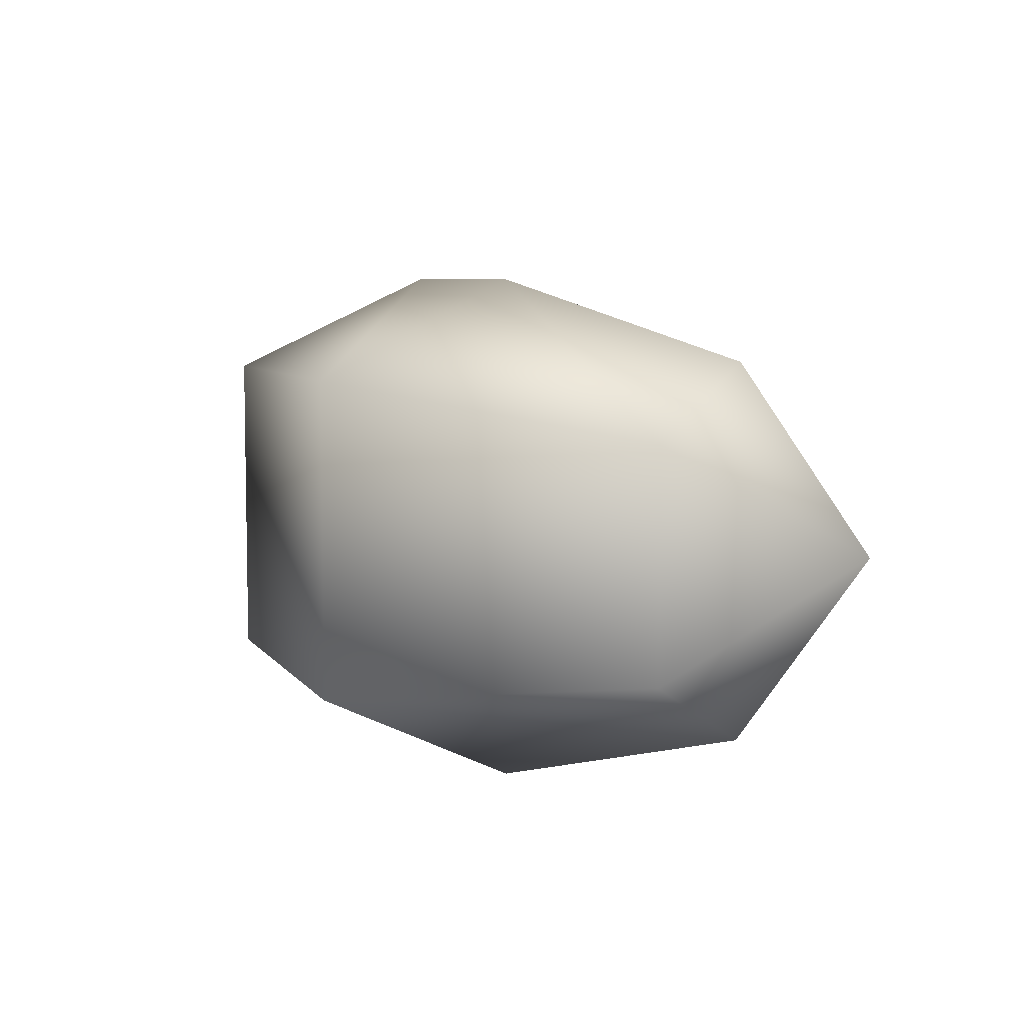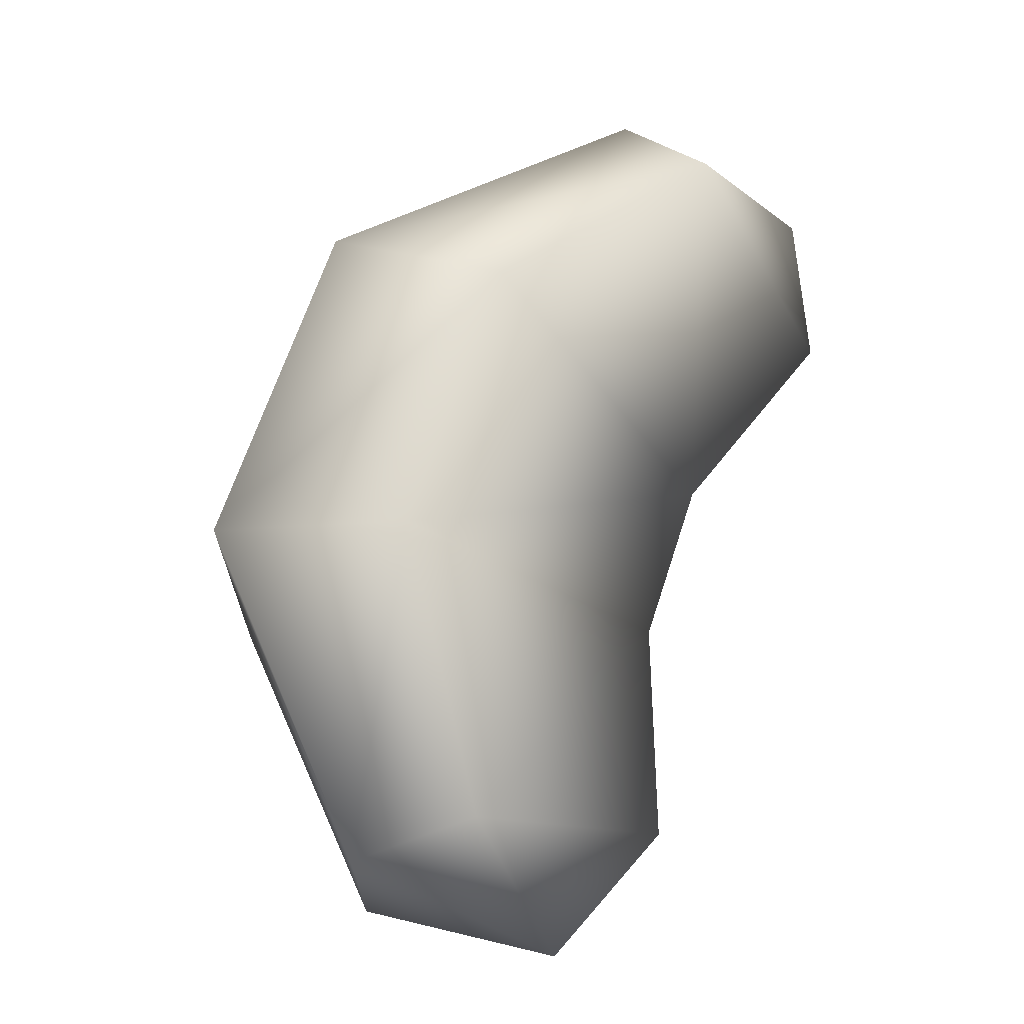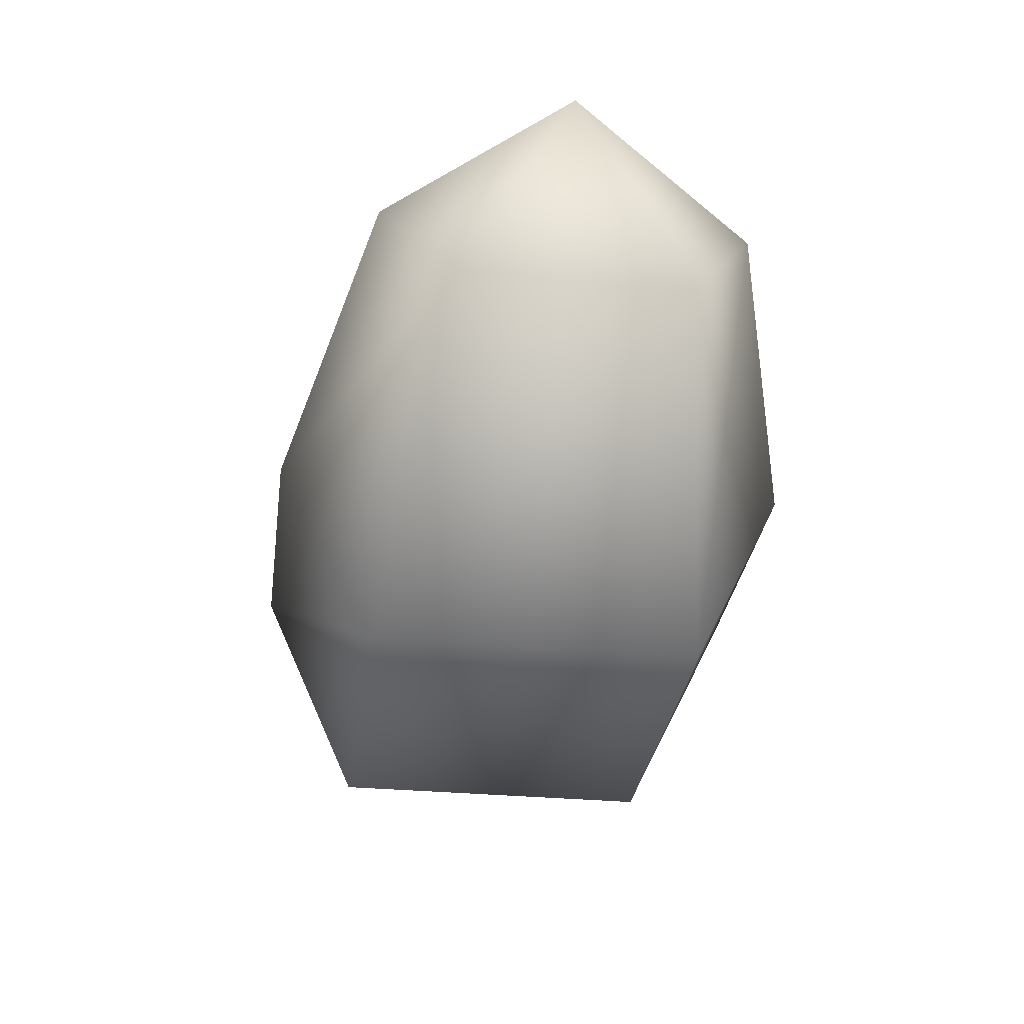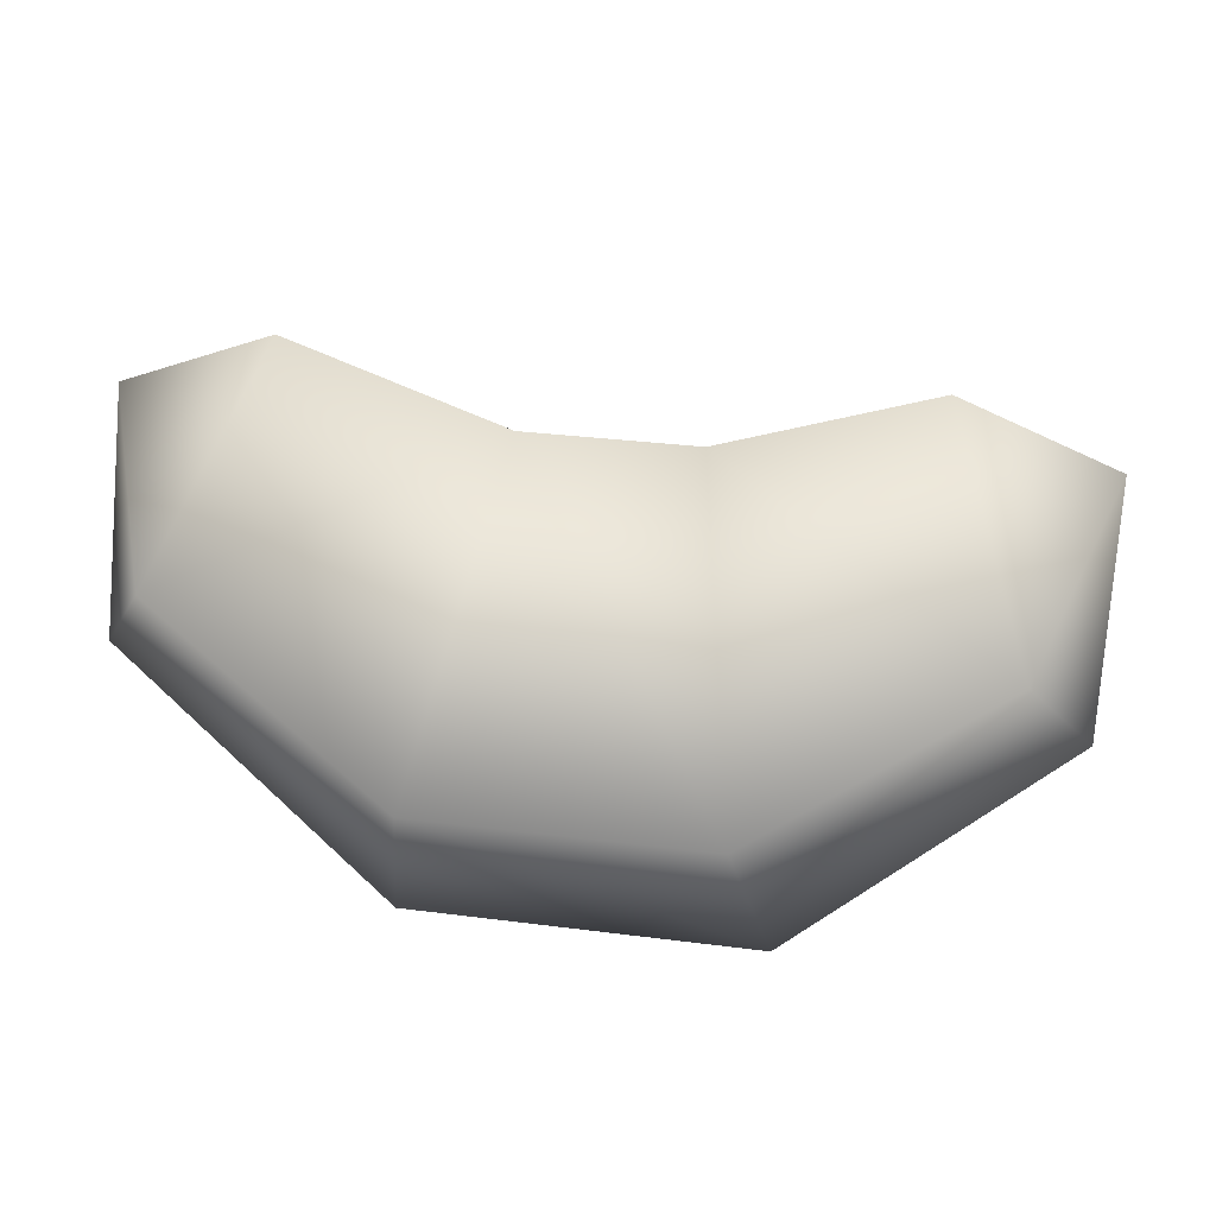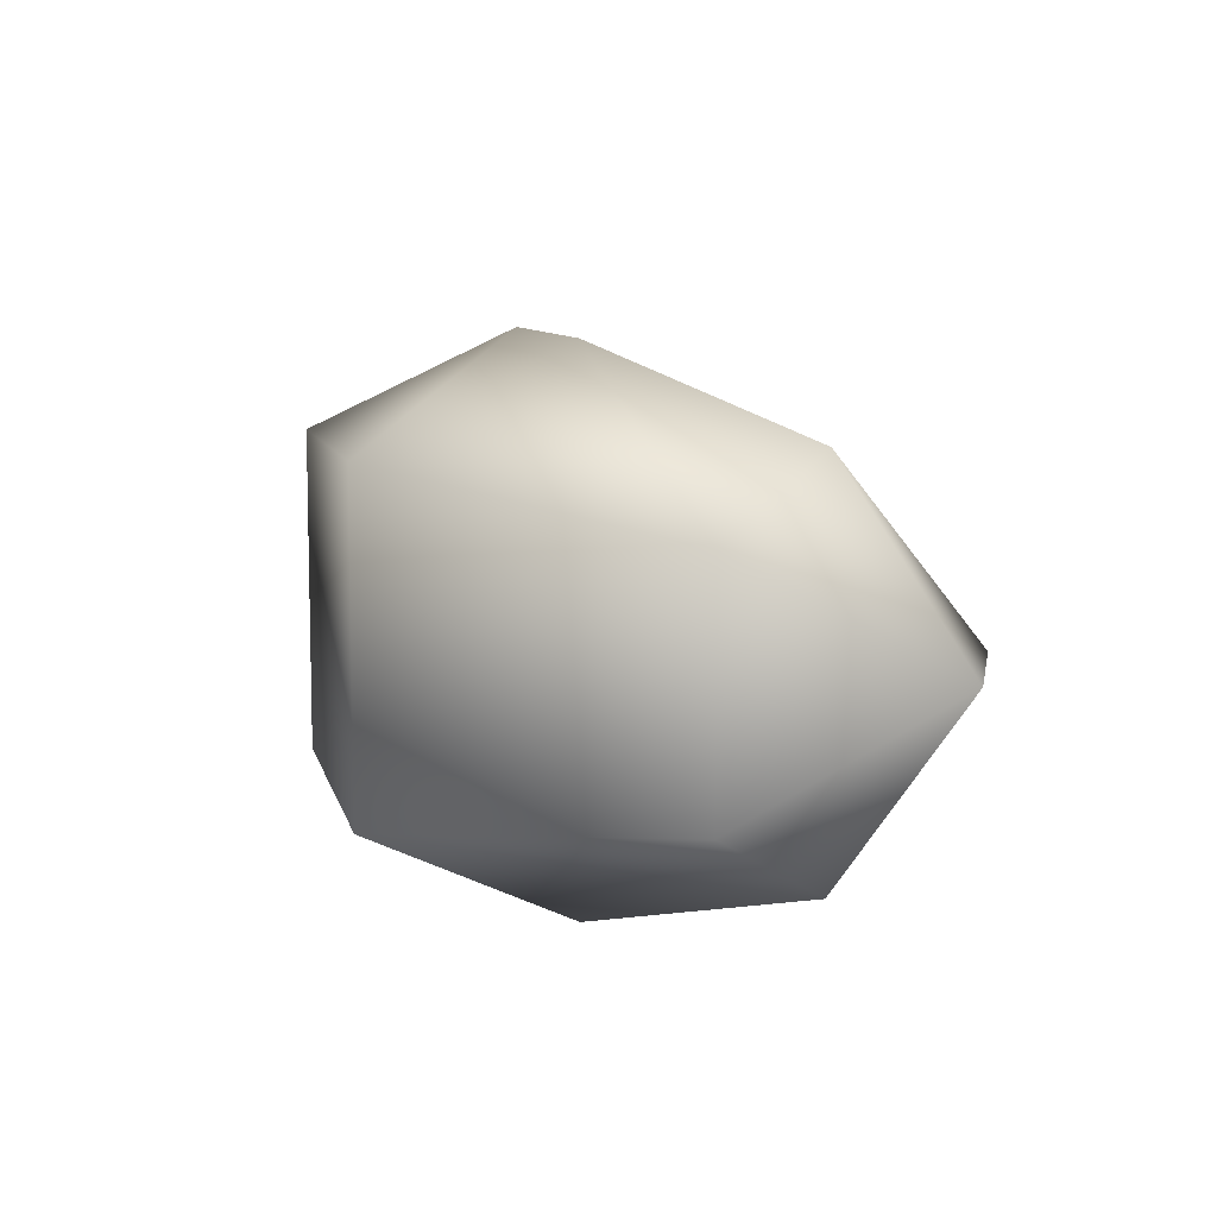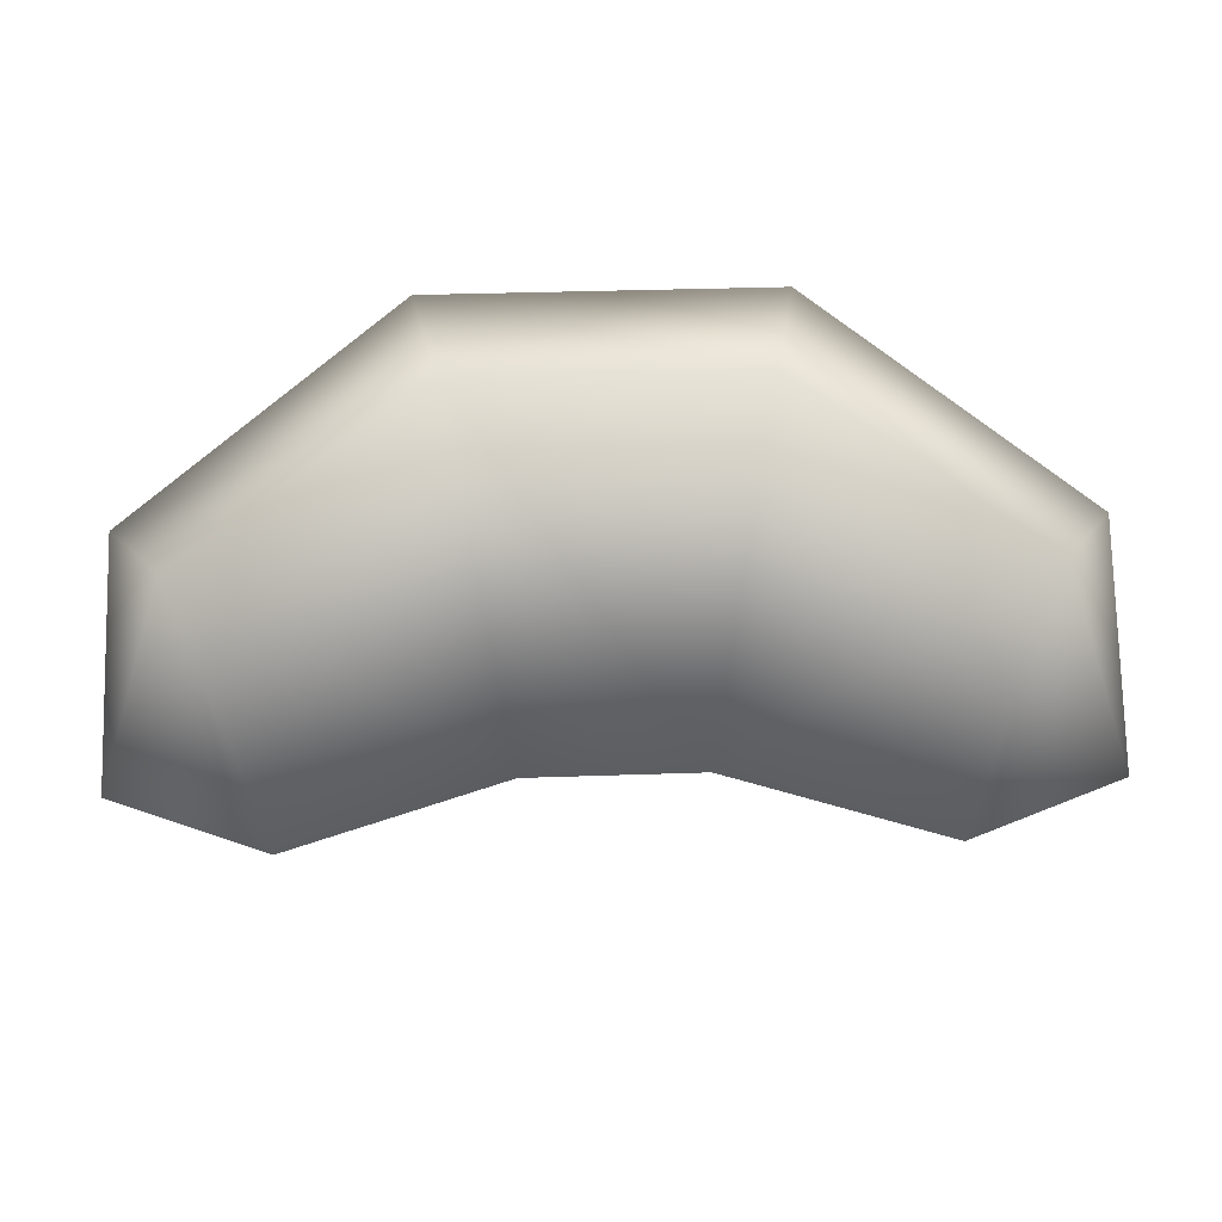
<metadata>
{"format":"obj","ext":"obj","renderer":"f3d","projection":"perspective","resolution":1024,"background":"white","views":[{"elev":6.7,"azim":70.9,"up":"+Z"},{"elev":66.4,"azim":108.5,"up":"+Z"},{"elev":-30.8,"azim":82.3,"up":"+Y"},{"elev":35.8,"azim":9.8,"up":"+Y"},{"elev":8.6,"azim":77.7,"up":"+Z"},{"elev":51.5,"azim":178.5,"up":"+Z"}]}
</metadata>
<code>
o T1L8M008_27
v 0.2754 0.126 -0.001953
v 0.1807 0.165 -0.001953
v 0.2344 0.0625 -0.1123
v 0.2734 -0.003906 -0.06934
v 0.2734 -0.003906 0.06641
v 0.2344 0.0625 0.1094
v 0.05176 0.1191 -0.001953
v 0.08887 -0.03027 -0.1592
v 0.1094 -0.1543 -0.09863
v 0.1094 -0.1543 0.0957
v 0.08887 -0.03027 0.1562
v -0.05371 0.1182 -0.001953
v -0.09082 -0.03125 -0.1592
v -0.1113 -0.1553 -0.09863
v -0.1113 -0.1553 0.0957
v -0.09082 -0.03125 0.1562
v -0.1855 0.166 -0.001953
v -0.2393 0.06348 -0.1123
v -0.2773 -0.00293 -0.06934
v -0.2773 -0.00293 0.06641
v -0.2393 0.06348 0.1094
v -0.2793 0.127 -0.001953
f 7 2 3 8
f 3 4 9 8
f 4 5 10 9
f 5 6 11 10
f 6 2 7 11
f 7 8 13 12
f 8 9 14 13
f 9 10 15 14
f 10 11 16 15
f 11 7 12 16
f 12 13 18 17
f 13 14 19 18
f 14 15 20 19
f 15 16 21 20
f 21 16 12 17
f 1 3 2
f 1 4 3
f 1 5 4
f 1 6 5
f 1 2 6
f 22 17 18
f 22 18 19
f 22 19 20
f 22 20 21
f 22 21 17

</code>
